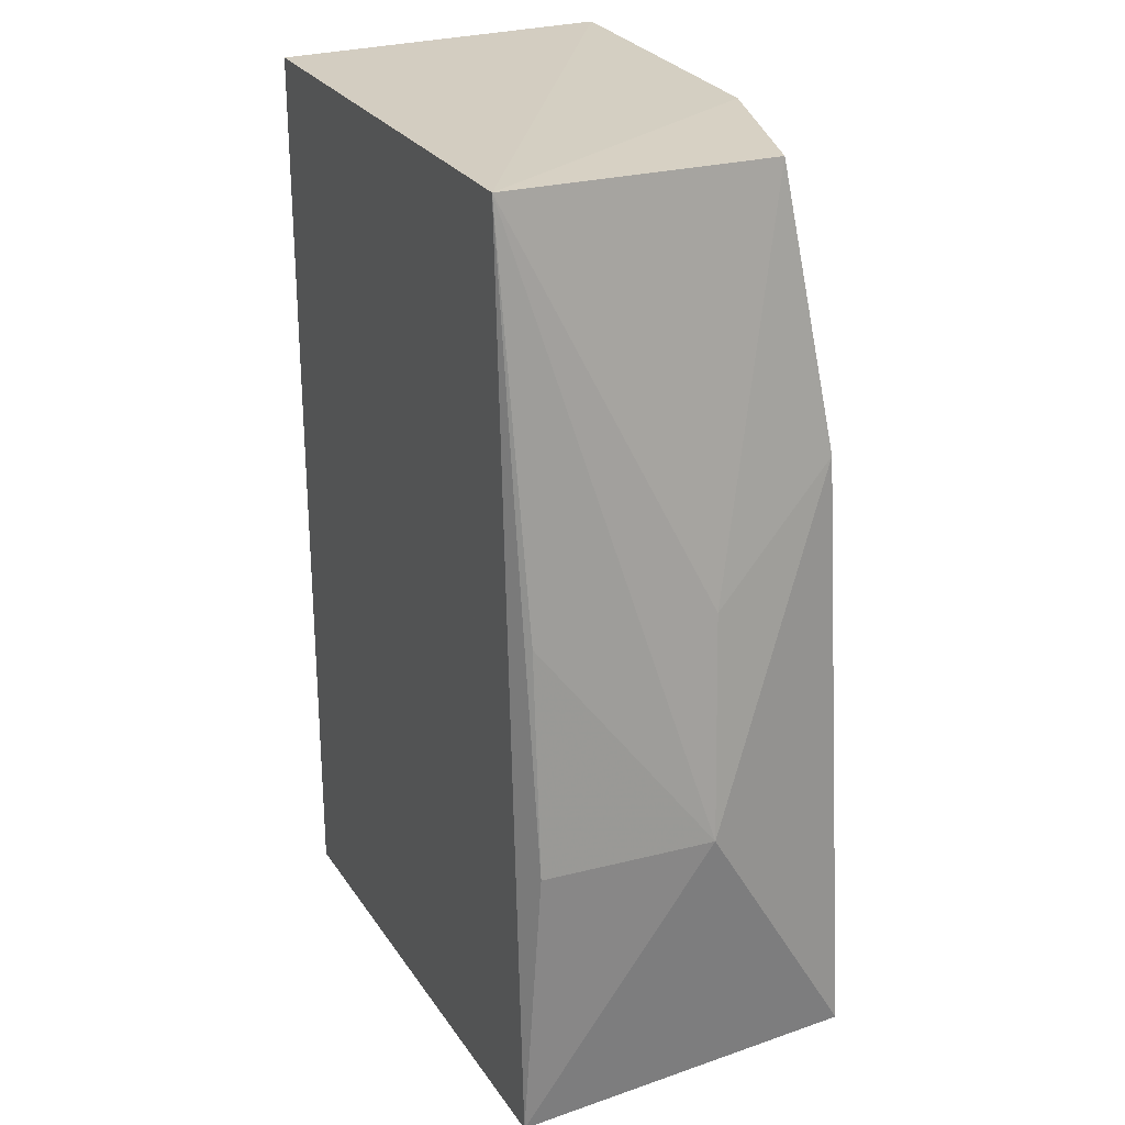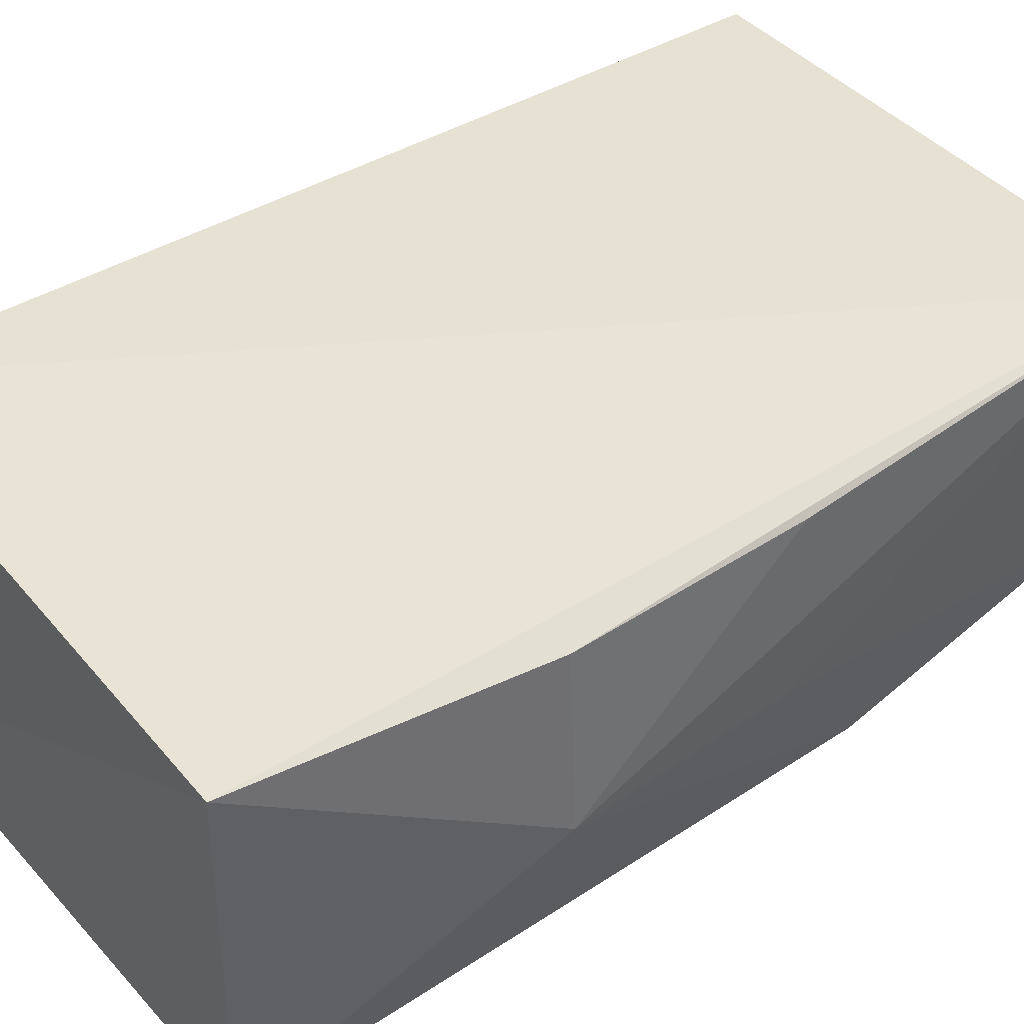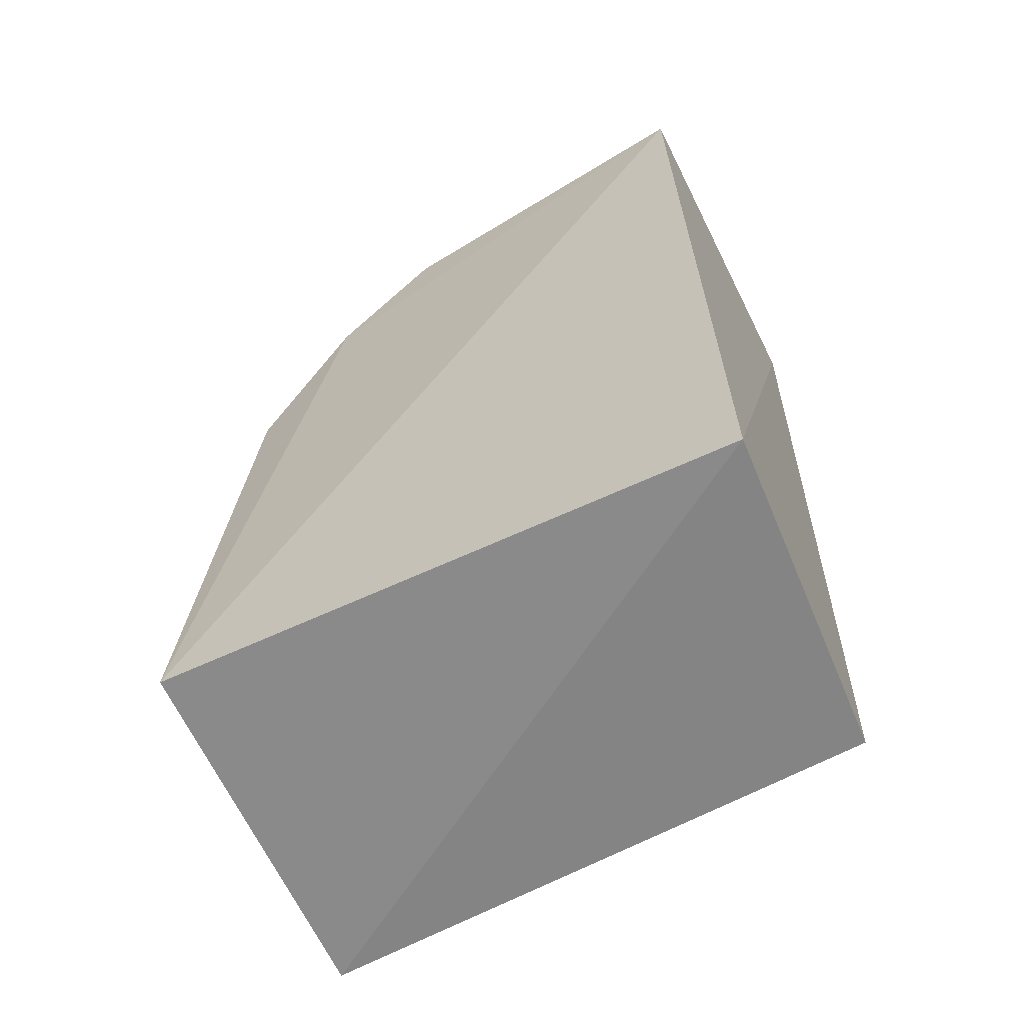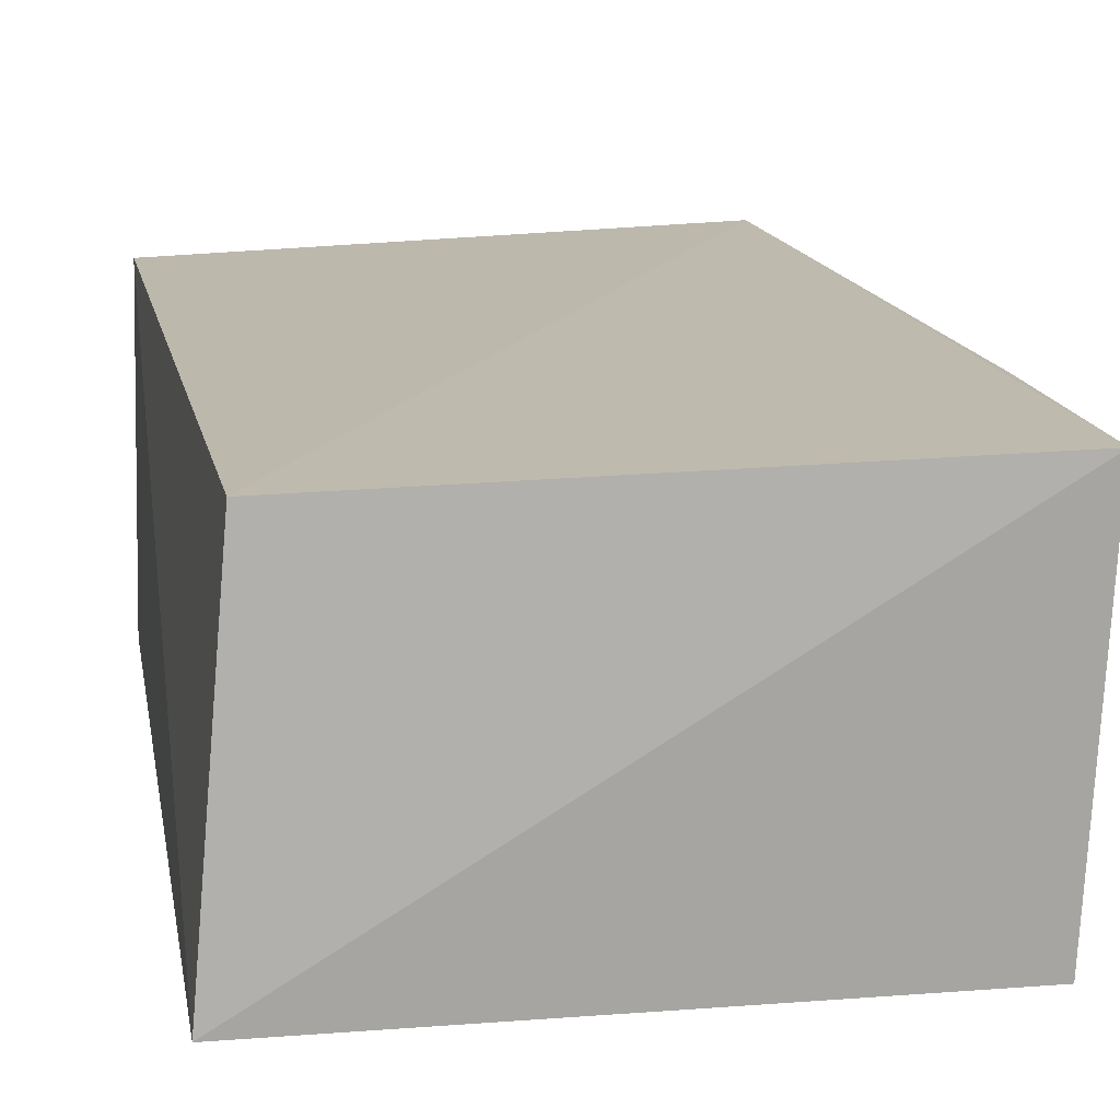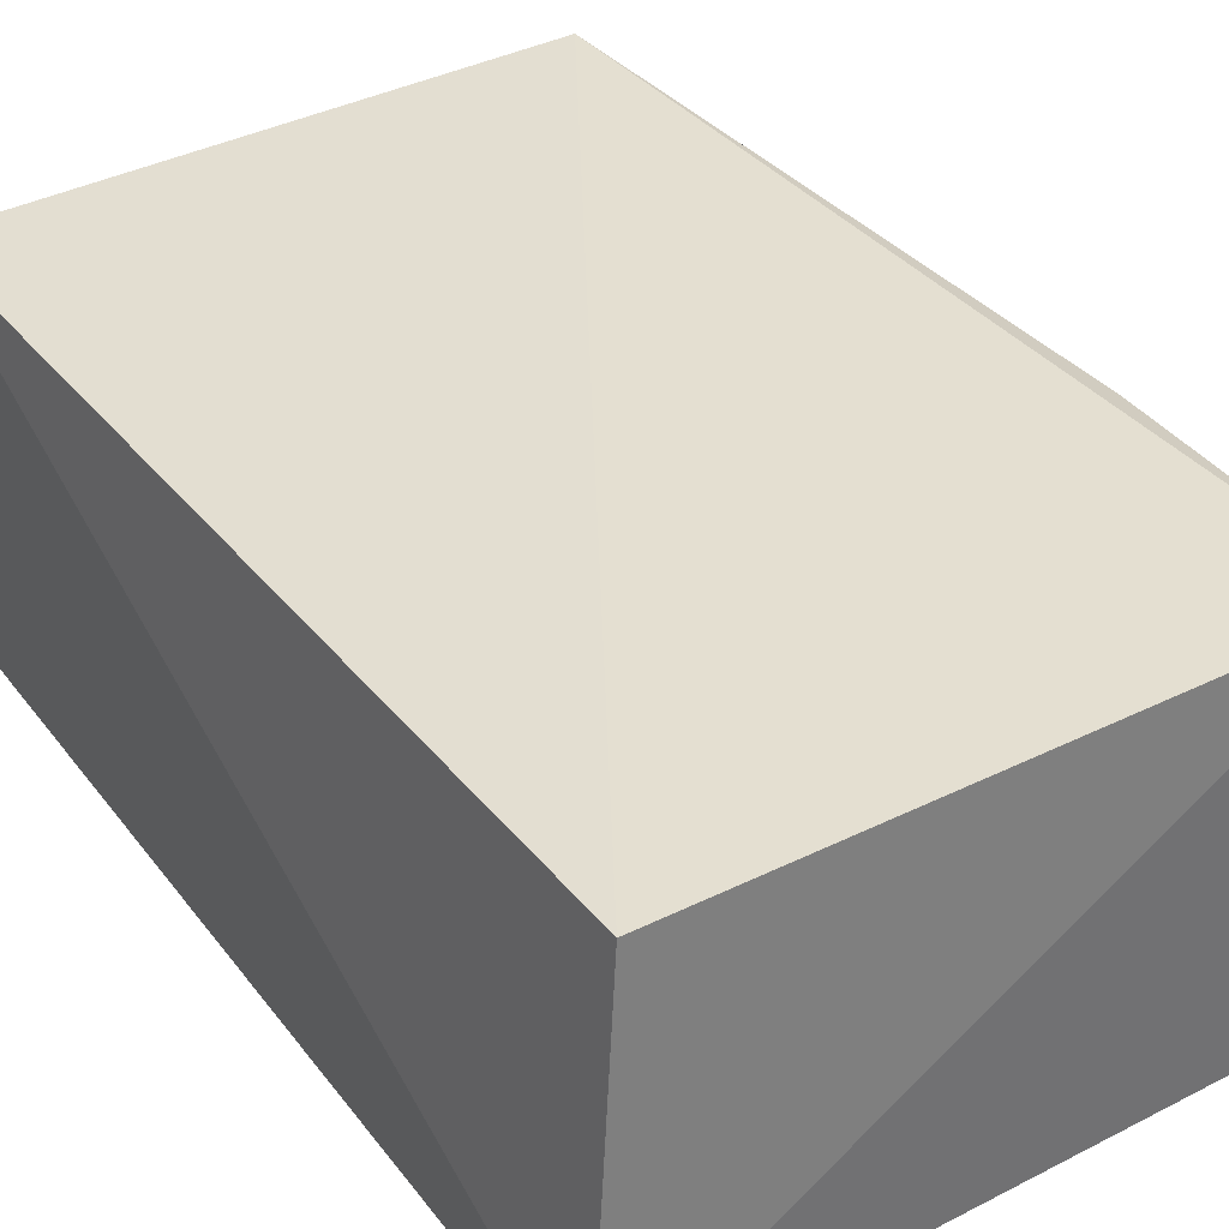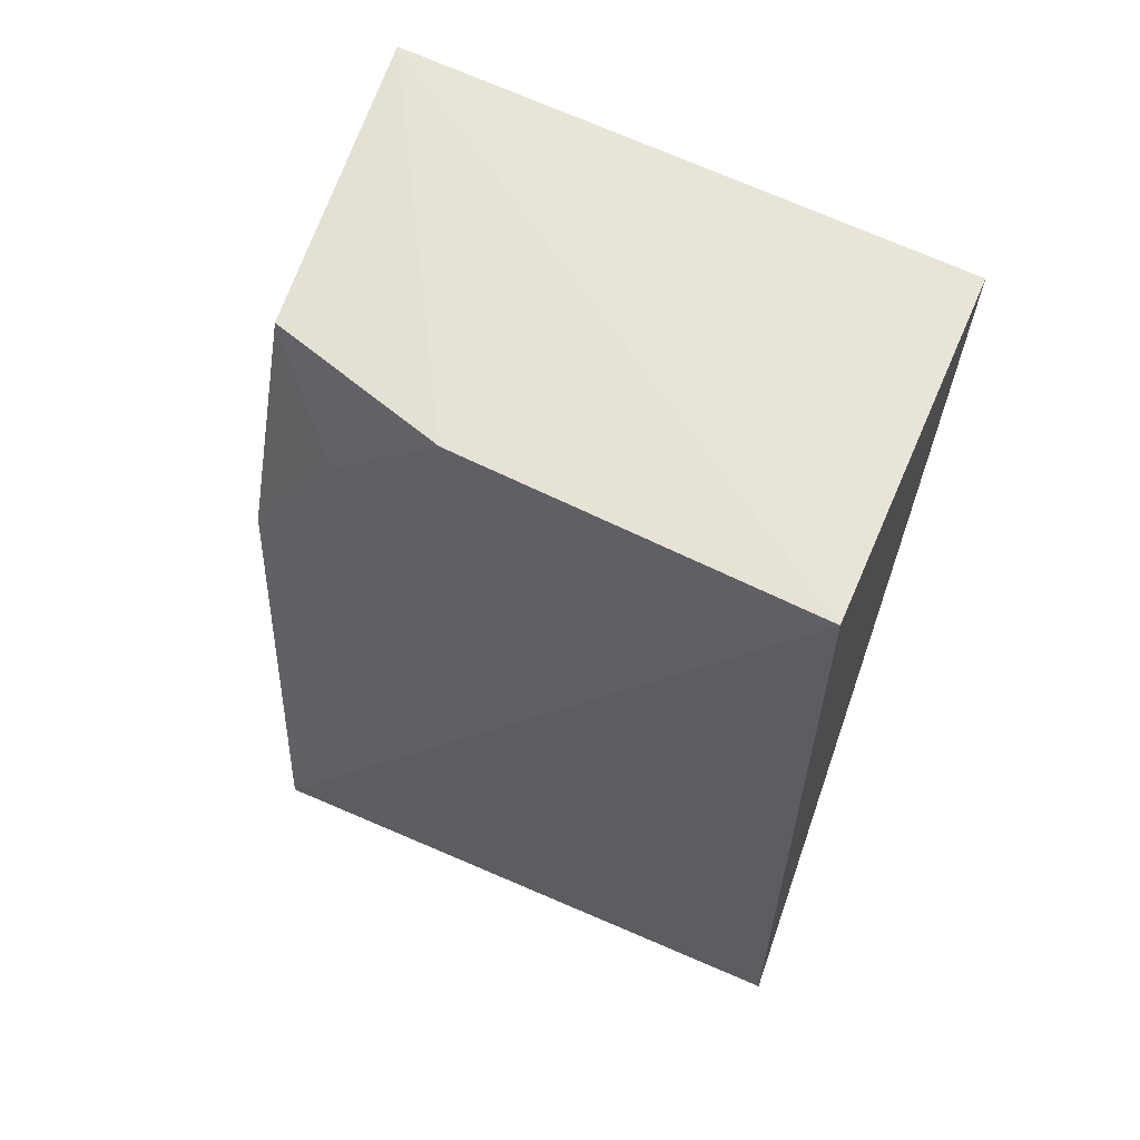
<metadata>
{"format":"obj","ext":"obj","renderer":"f3d","projection":"perspective","resolution":1024,"background":"white","views":[{"elev":24.4,"azim":64.1,"up":"+Y"},{"elev":41.7,"azim":54.9,"up":"+Z"},{"elev":-64.7,"azim":-152.0,"up":"+Y"},{"elev":15.1,"azim":-9.7,"up":"+Z"},{"elev":36.1,"azim":-31.7,"up":"+Z"},{"elev":62.2,"azim":-155.4,"up":"+Y"}]}
</metadata>
<code>
v 0.04606 0.00218 0.03047
v 0.04867 -0.07032 0.02995
v 0.04731 -0.06988 0.001248
v 0.001484 0.002763 0.001072
v 0.004074 -0.07075 0.0294
v 0.04332 0.001332 0.007003
v 0.05074 -0.04763 0.01514
v 0.002163 0.002365 0.0289
v 0.001516 -0.0725 0.002568
v 0.03778 -0.006924 0.002716
v 0.02919 0.002032 0.00266
v 0.04997 -0.04762 0.02906
v 0.04874 -0.02991 0.01436
v 0.0456 -0.02082 0.003324
v 0.0489 -0.02955 0.02913
f 5 2 1
f 7 2 3
f 8 5 1
f 8 1 4
f 9 3 2
f 9 2 5
f 9 4 3
f 9 8 4
f 9 5 8
f 10 3 4
f 11 4 1
f 11 1 6
f 11 10 4
f 11 6 10
f 12 1 2
f 12 2 7
f 13 6 1
f 13 1 7
f 14 7 3
f 14 13 7
f 14 6 13
f 14 10 6
f 14 3 10
f 15 12 7
f 15 7 1
f 15 1 12

</code>
